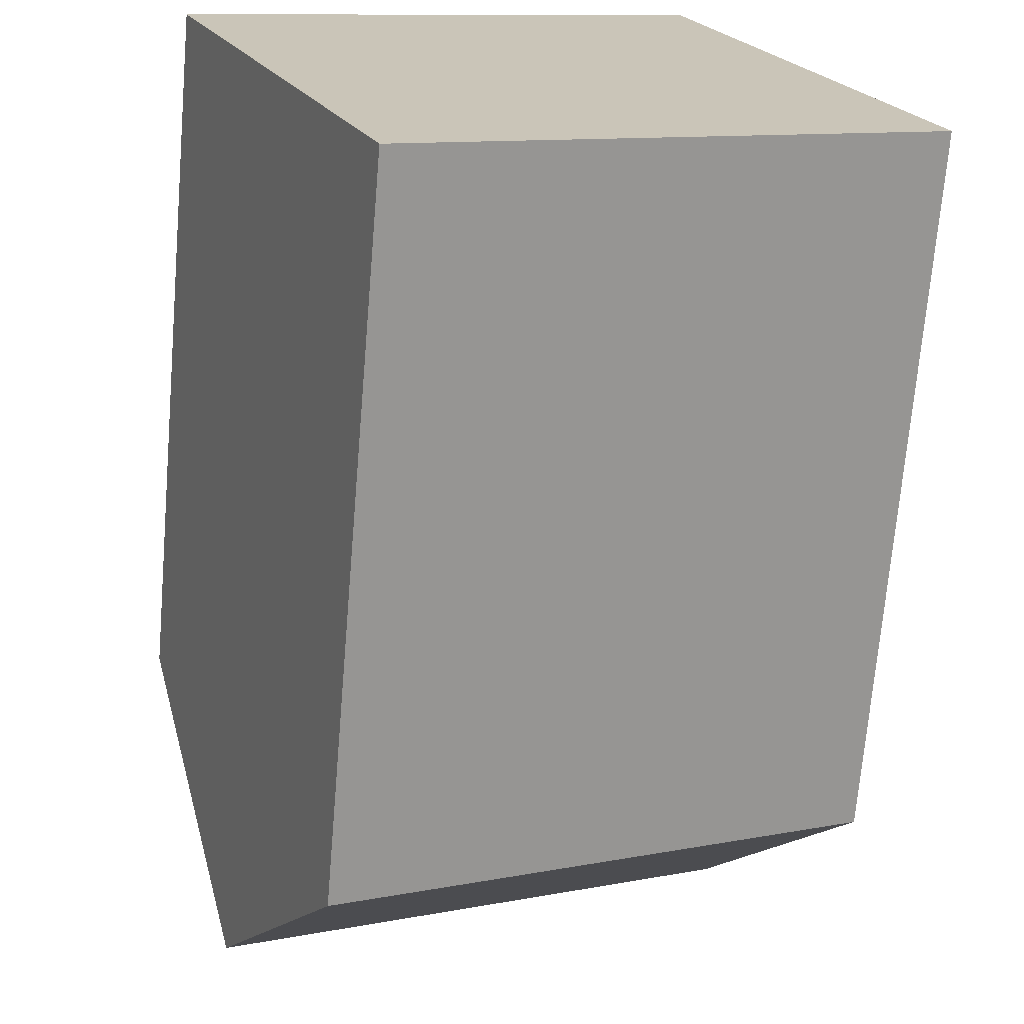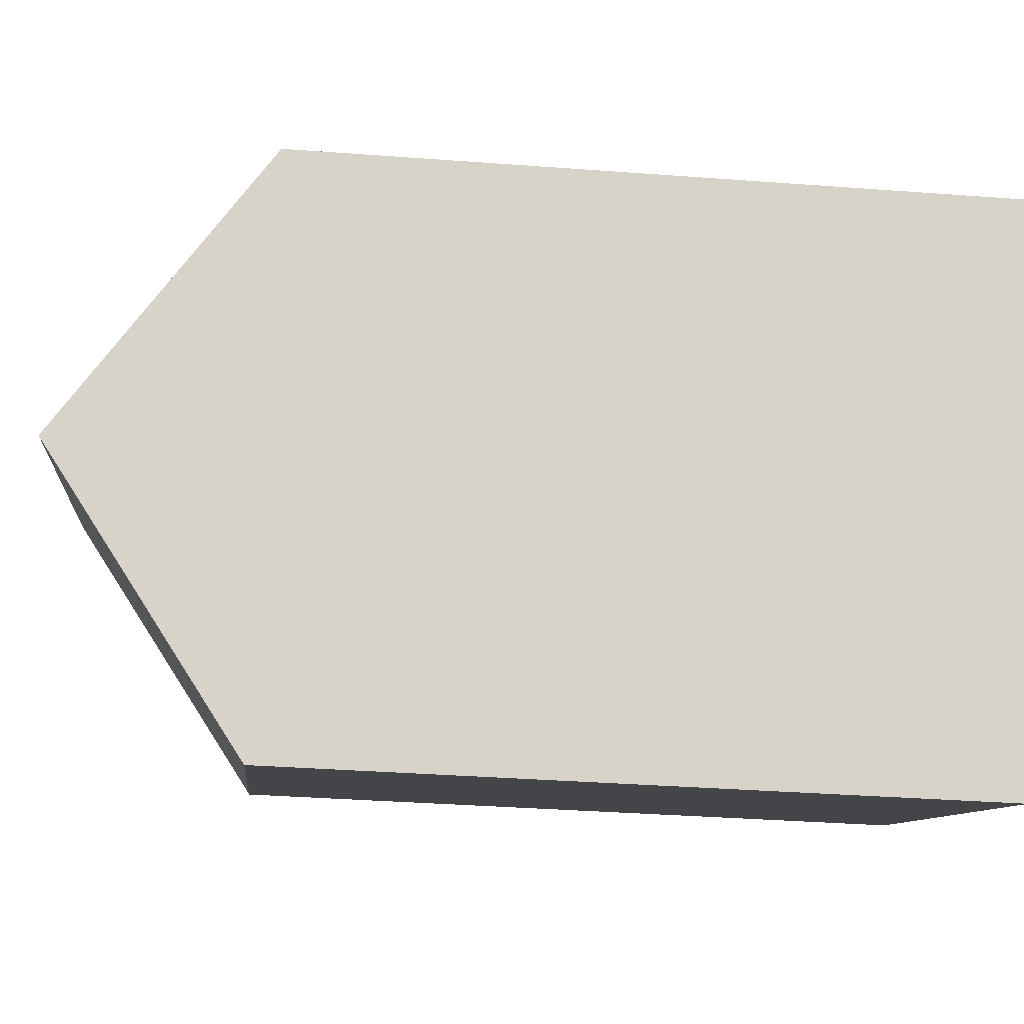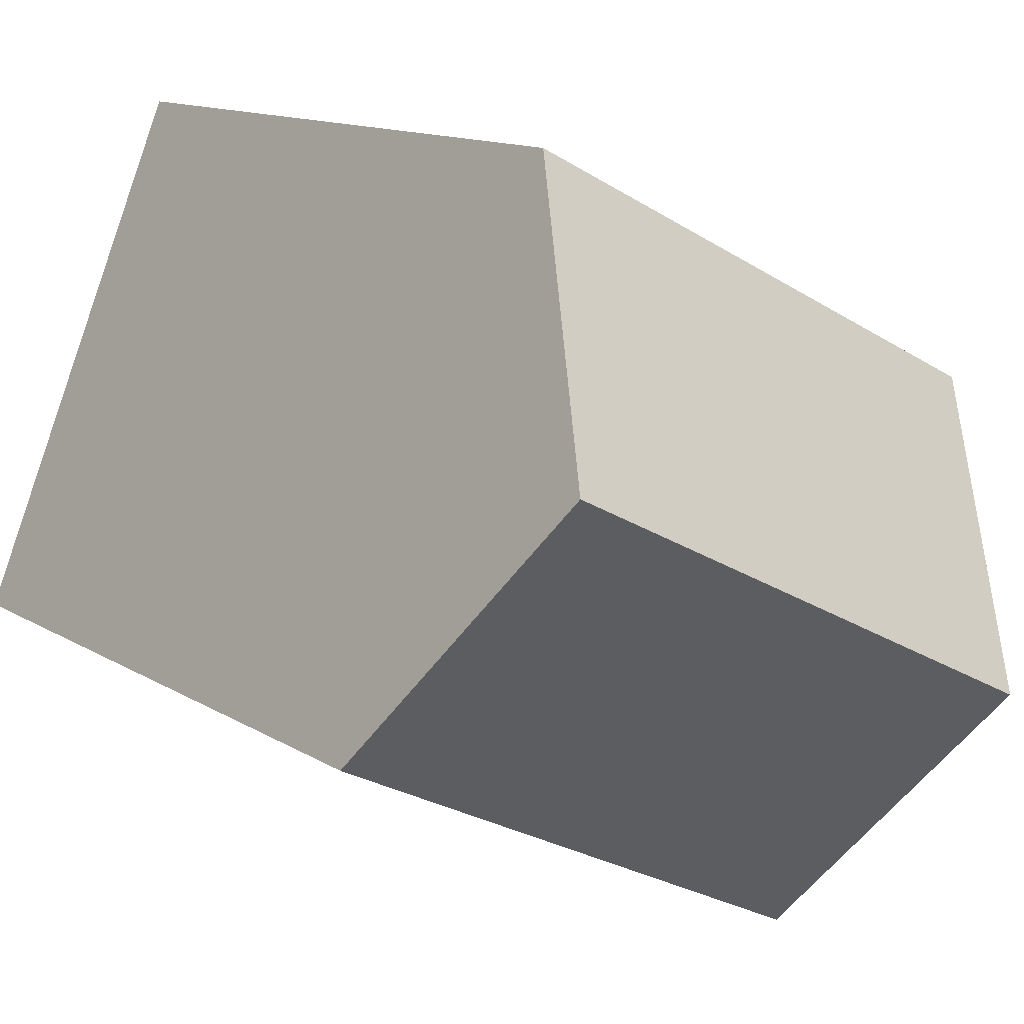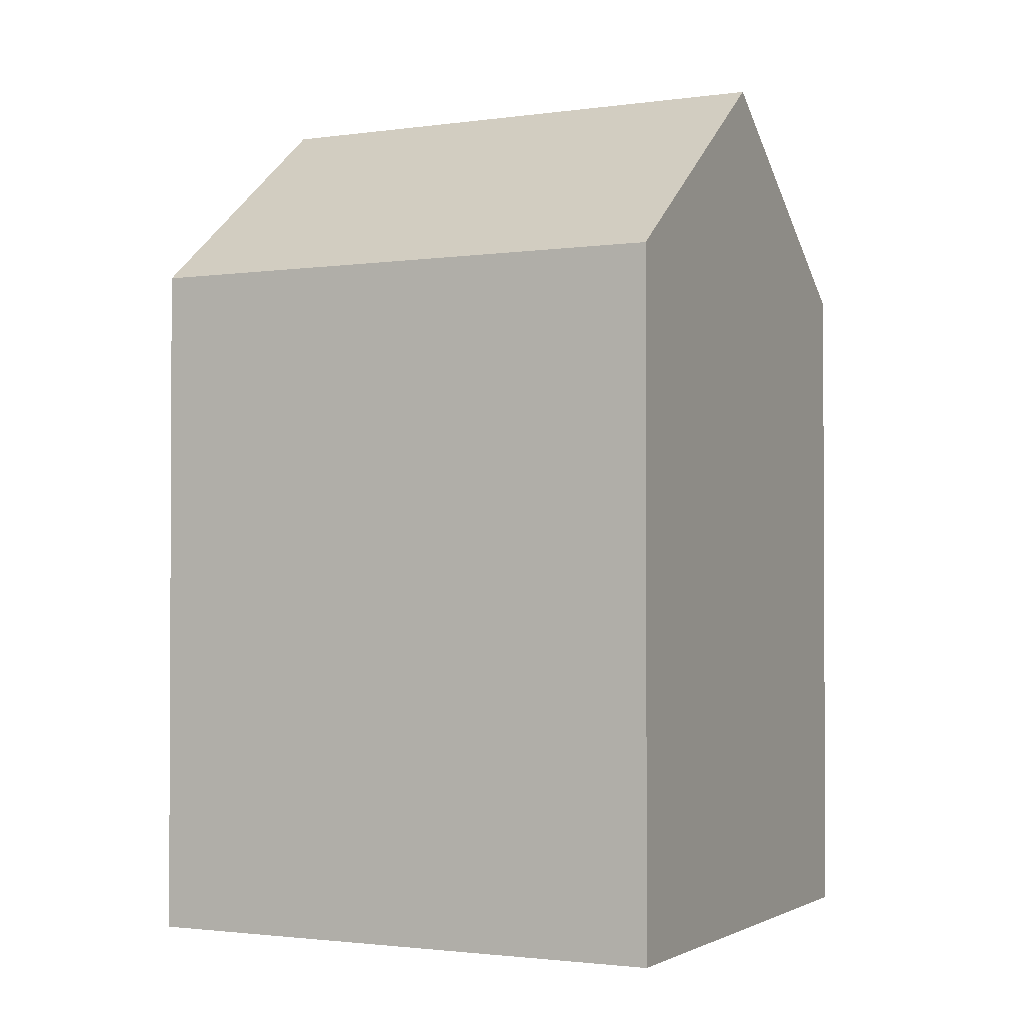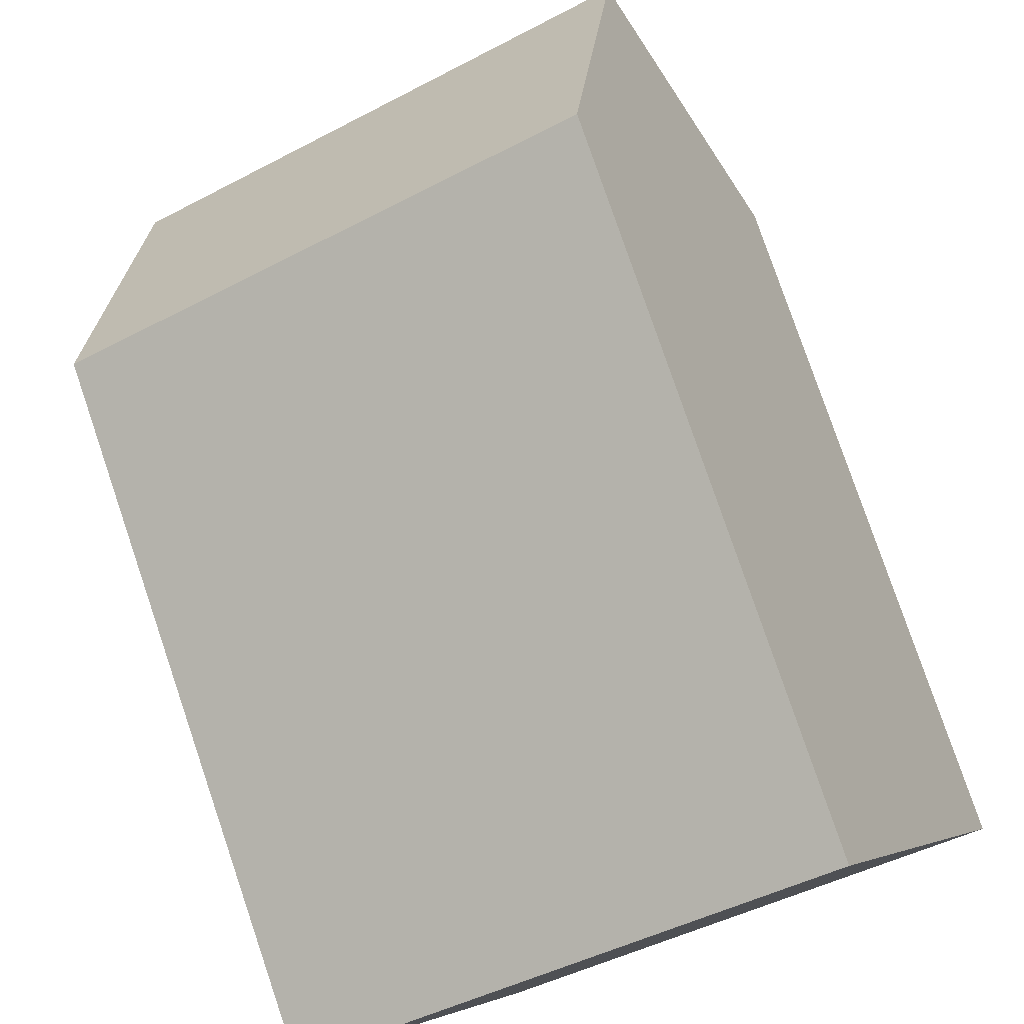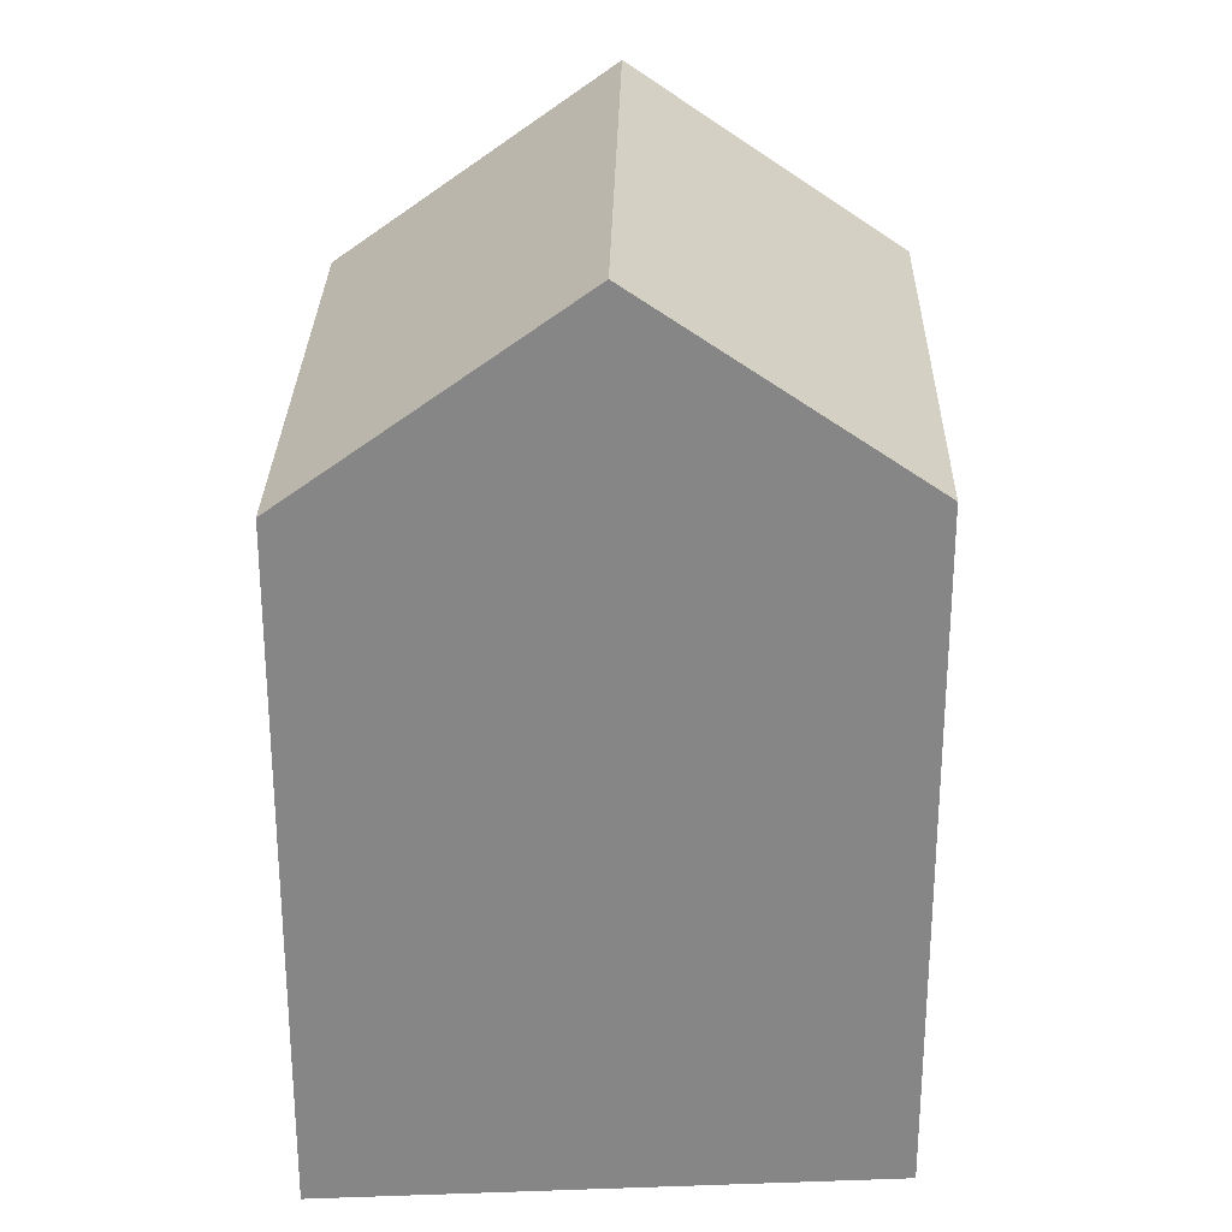
<metadata>
{"format":"obj","ext":"obj","renderer":"f3d","projection":"perspective","resolution":1024,"background":"white","views":[{"elev":-70.1,"azim":-4.8,"up":"+Z"},{"elev":-35.3,"azim":-95.7,"up":"+Z"},{"elev":12.8,"azim":144.3,"up":"+Z"},{"elev":-1.7,"azim":-177.6,"up":"+Y"},{"elev":79.0,"azim":-18.8,"up":"+Z"},{"elev":28.1,"azim":64.6,"up":"+Y"}]}
</metadata>
<code>
v  0 0 0
v  14.8 3.406e-16 -5.562
v  10.37 -3.173e-16 5.182
v  4.427 6.579e-16 -10.74
v  14.8 14.24 -5.563
v  10.37 14.24 5.182
v  12.58 18.31 -0.1906
v  0.0003043 14.24 -0.0004505
v  4.427 14.24 -10.74
v  2.214 18.31 -5.373
g defaultobject
f 1 2 3
f 2 1 4
f 5 3 2
f 3 5 6
f 6 5 7
f 3 8 1
f 8 3 6
f 8 4 1
f 4 8 9
f 9 8 10
f 9 2 4
f 2 9 5
f 8 7 10
f 7 8 6
f 10 5 9
f 5 10 7

</code>
